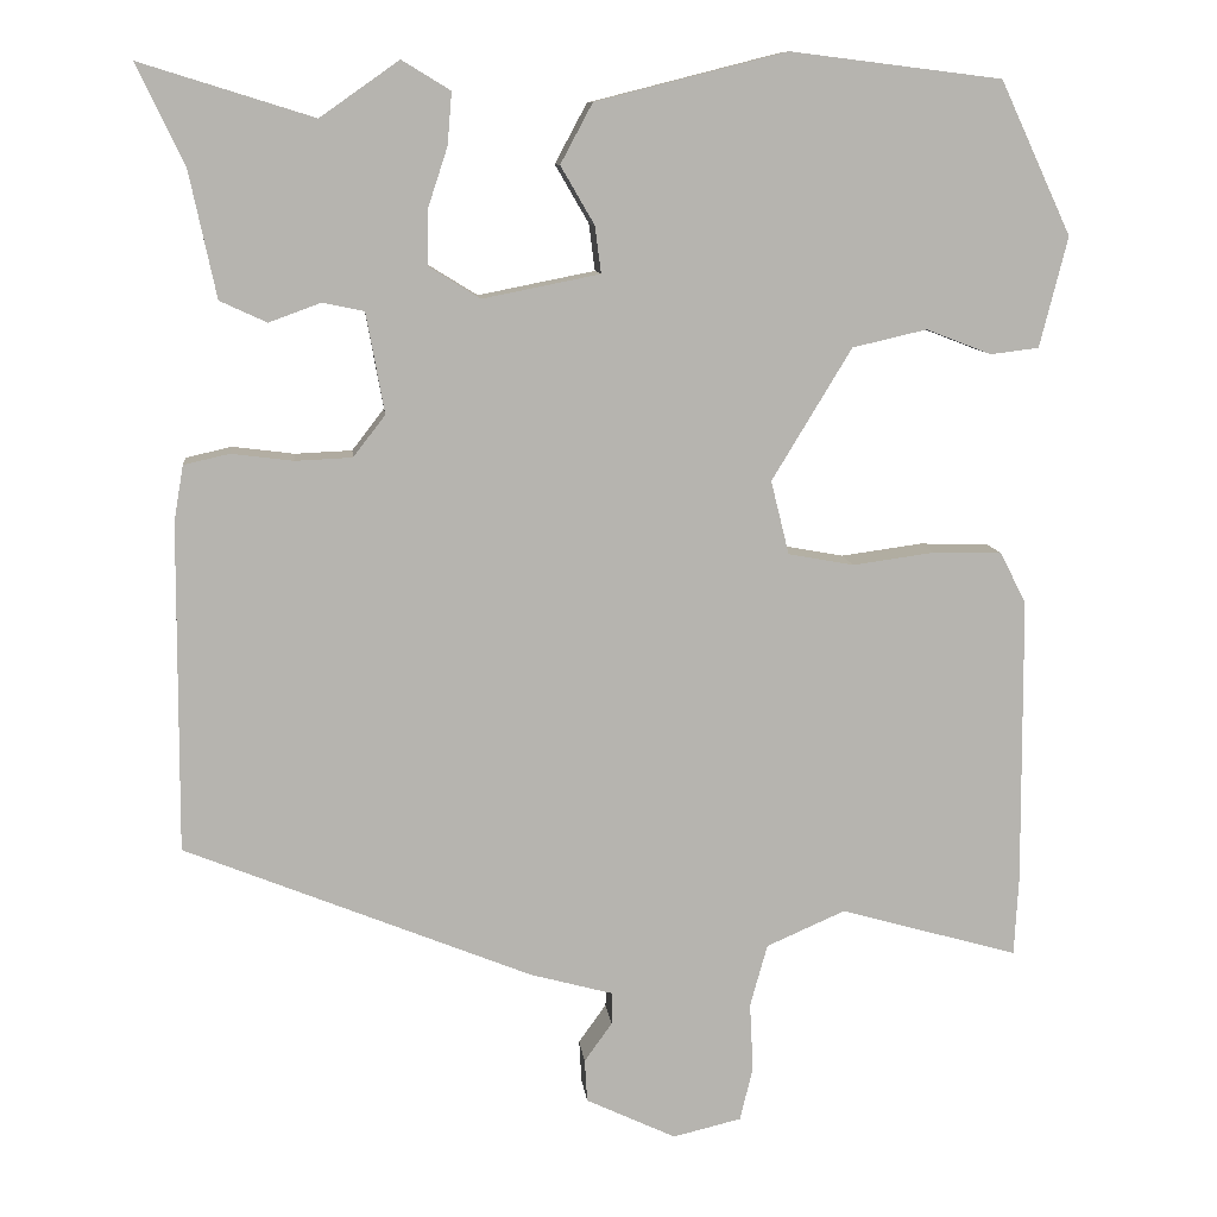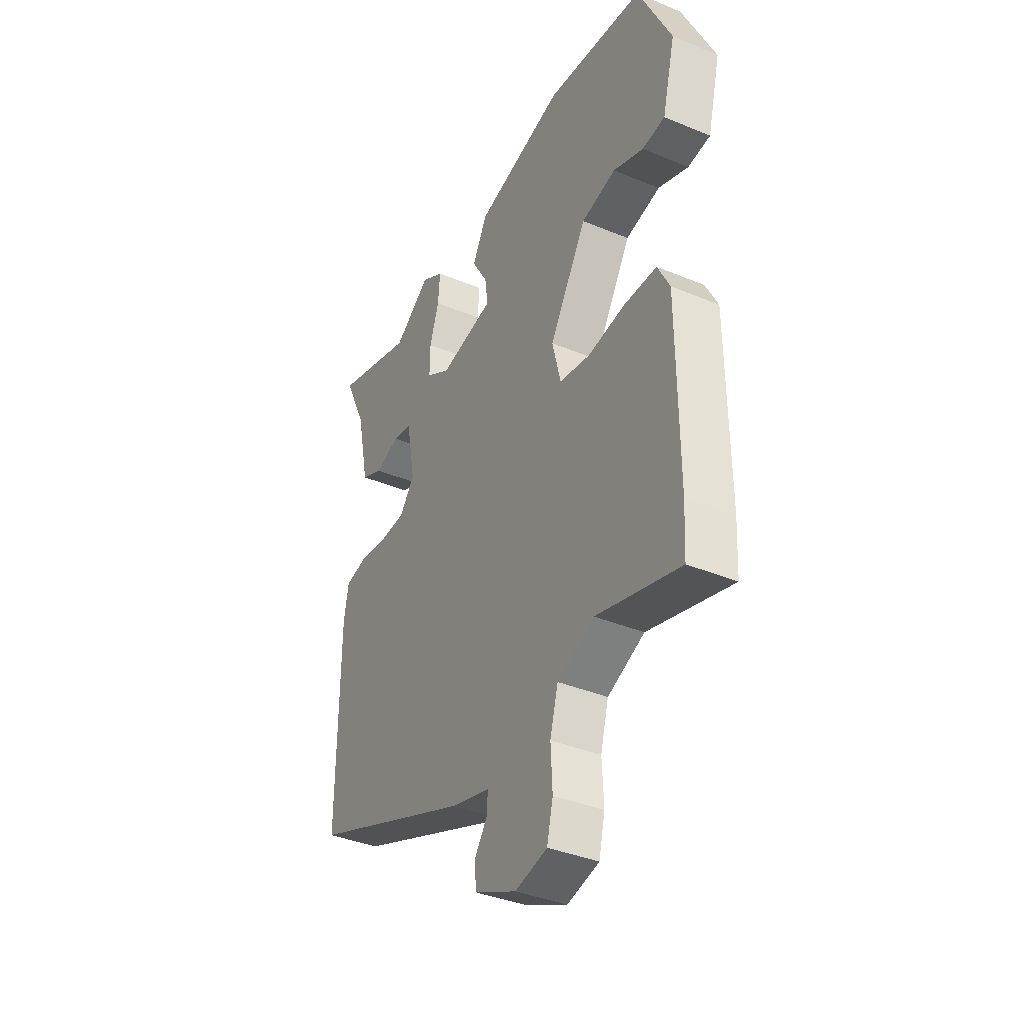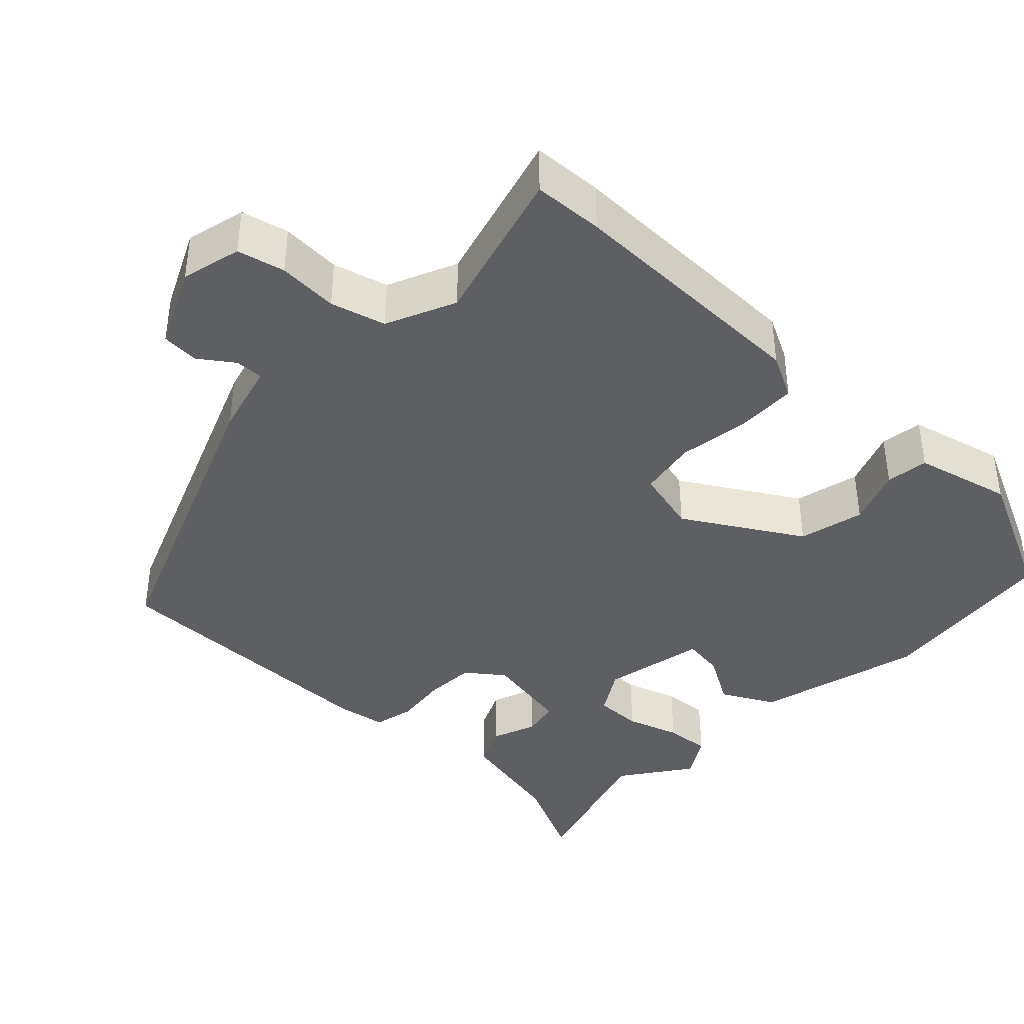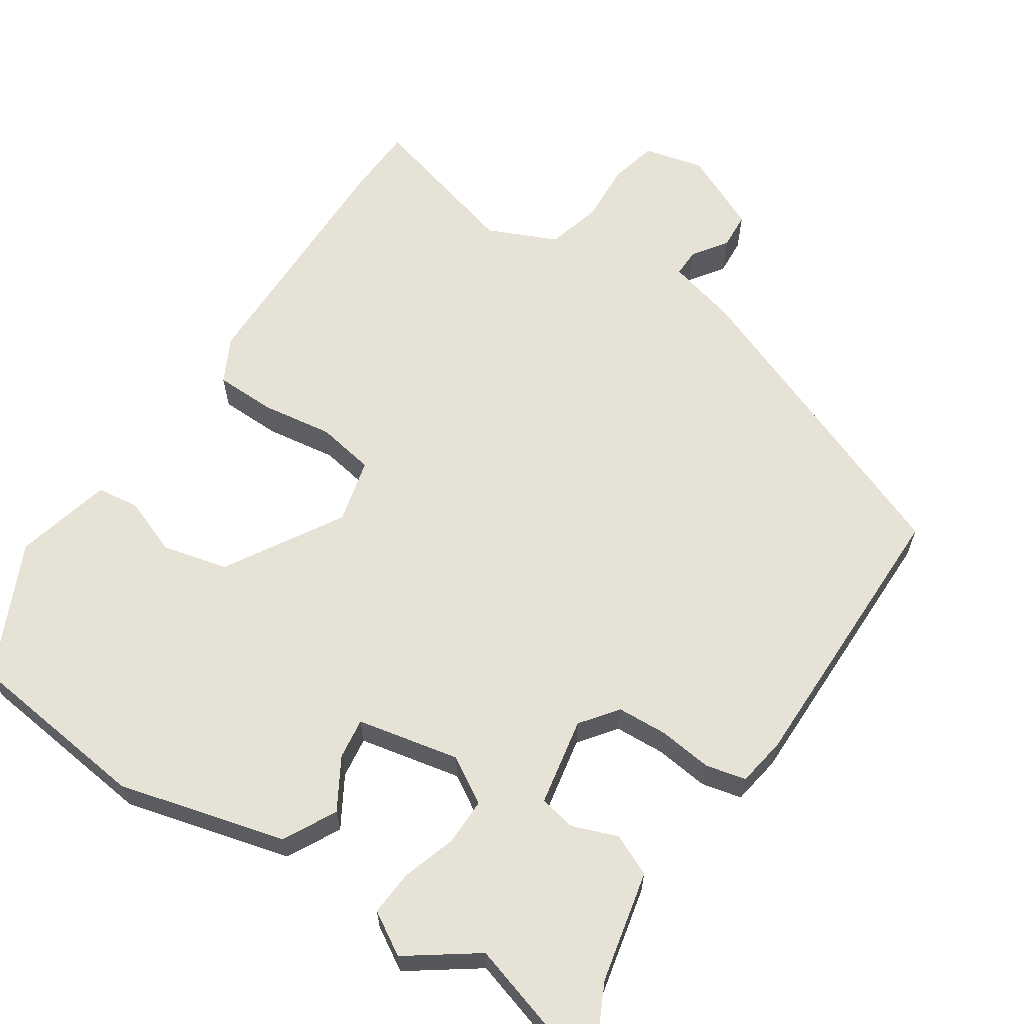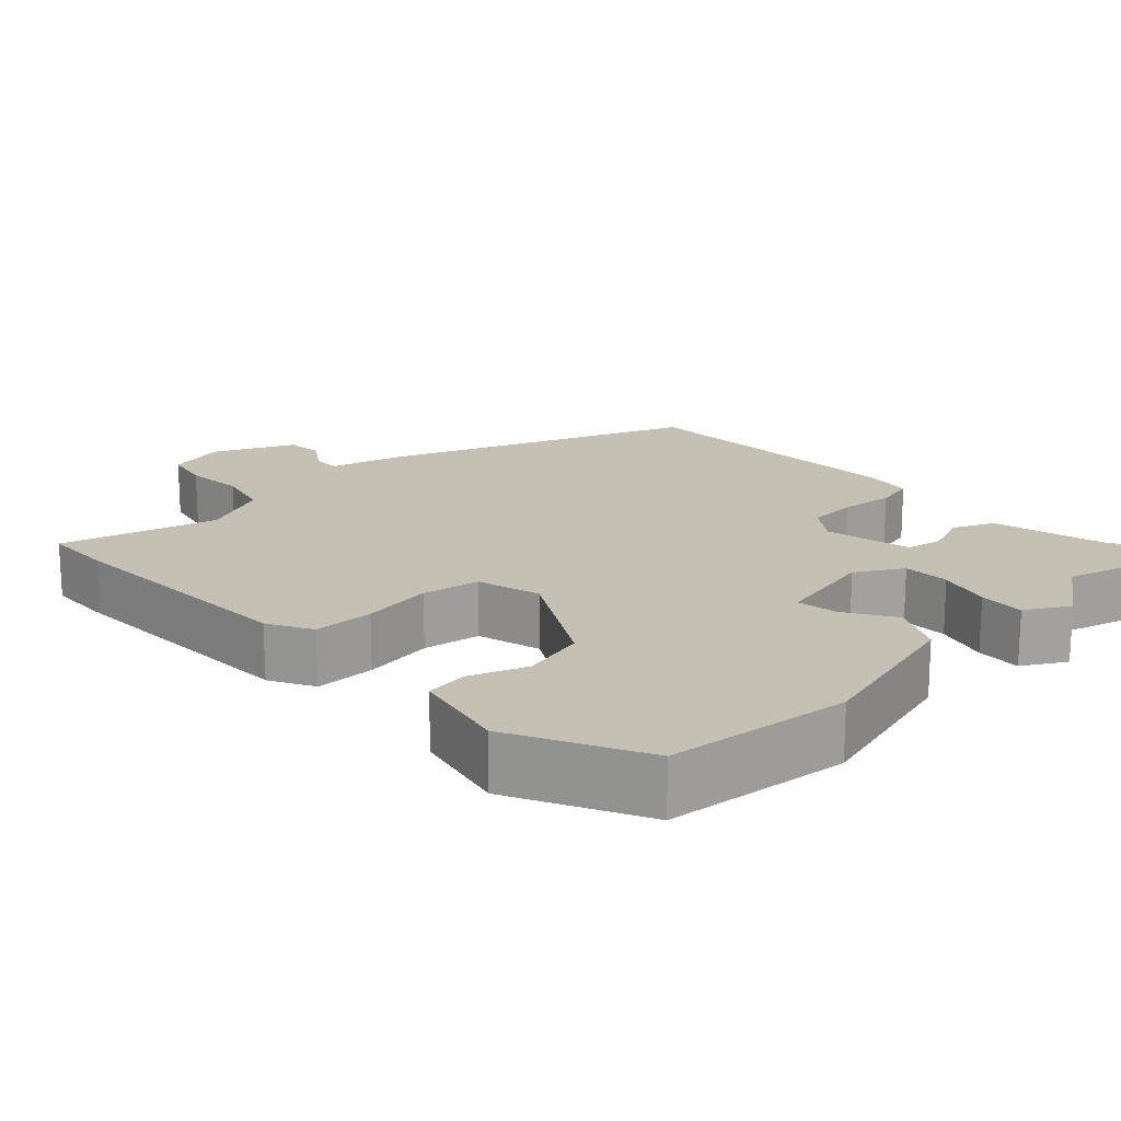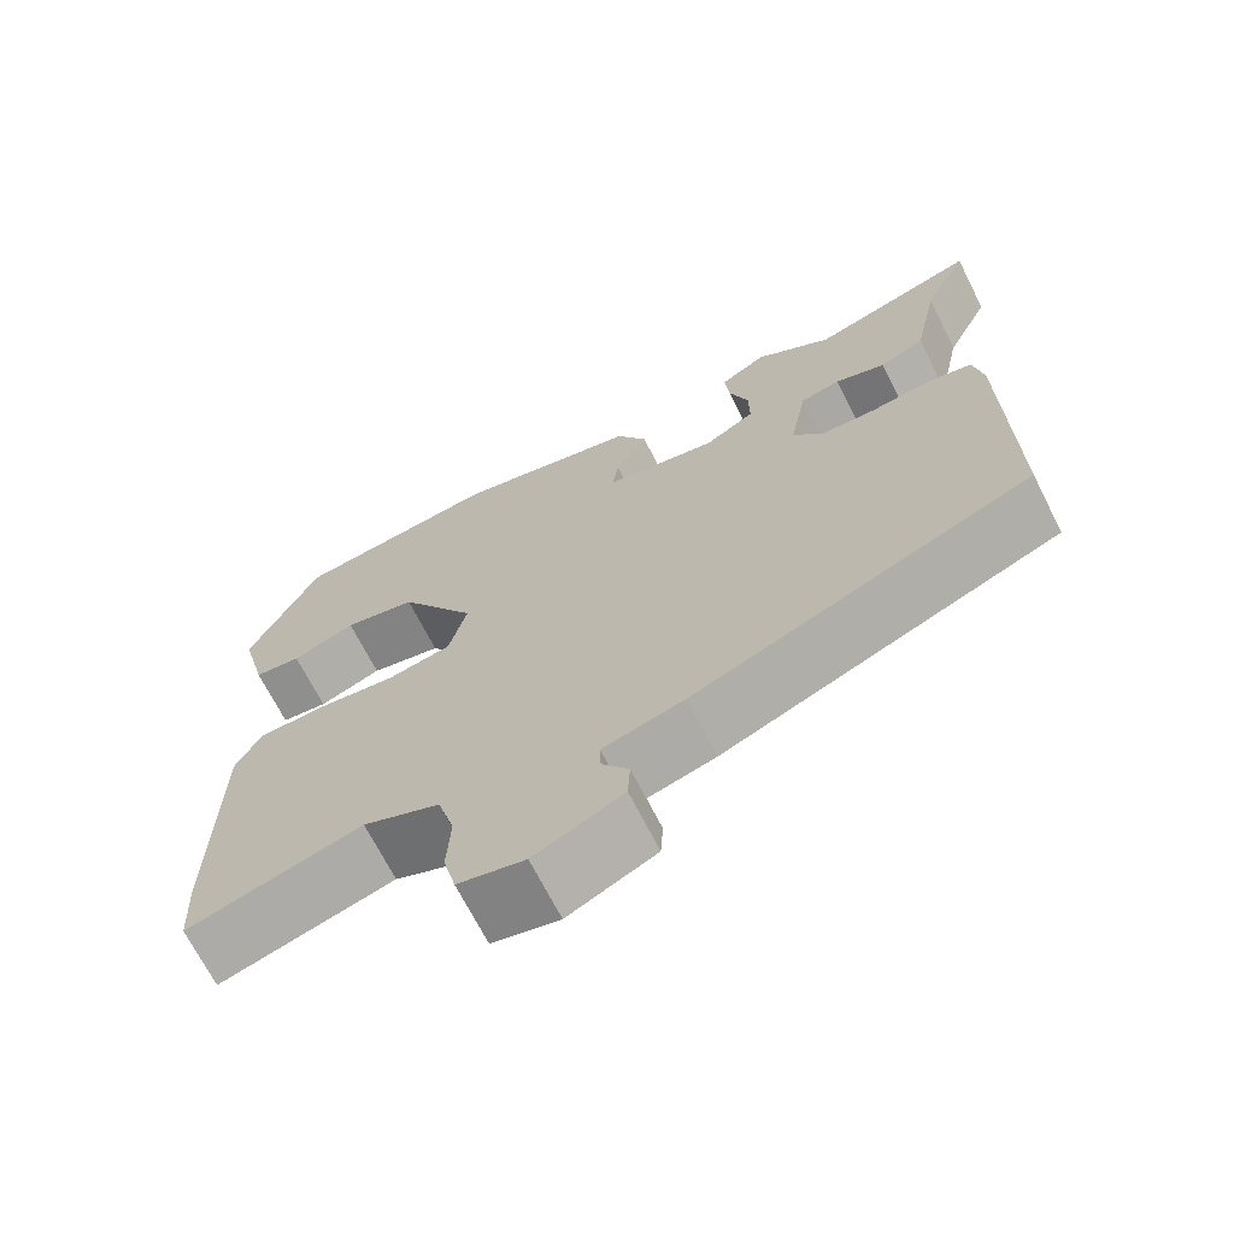
<metadata>
{"format":"obj","ext":"obj","renderer":"f3d","projection":"perspective","resolution":1024,"background":"white","views":[{"elev":9.9,"azim":174.0,"up":"+Z"},{"elev":-38.0,"azim":-117.8,"up":"+Z"},{"elev":-39.9,"azim":-134.0,"up":"+Y"},{"elev":62.9,"azim":33.1,"up":"+Y"},{"elev":18.0,"azim":-44.5,"up":"+Y"},{"elev":-69.4,"azim":26.9,"up":"+Z"}]}
</metadata>
<code>
v 0.309 0.07 0.441
v 0.509 0.07 0.503
v 0.454 0.07 0.388
v 0.423 0.07 0.242
v 0.369 0.07 0.217
v 0.309 0.07 0.239
v 0.261 0.07 0.229
v 0.24 0.07 0.113
v 0.277 0.07 0.065
v 0.343 0.07 0.062
v 0.414 0.07 0.071
v 0.467 0.07 0.059
v 0.478 0.07 -0.006
v 0.48 0.07 -0.385
v 0.079 0.07 -0.547
v -0.017 0.07 -0.573
v -0.016 0.07 -0.61
v 0.016 0.07 -0.655
v 0.013 0.07 -0.704
v -0.091 0.07 -0.753
v -0.17 0.07 -0.734
v -0.185 0.07 -0.672
v -0.181 0.07 -0.593
v -0.201 0.07 -0.521
v -0.292 0.07 -0.481
v -0.498 0.07 -0.539
v -0.503 0.07 -0.447
v -0.501 0.07 -0.115
v -0.471 0.07 -0.056
v -0.391 0.07 -0.054
v -0.297 0.07 -0.067
v -0.221 0.07 -0.053
v -0.2 0.07 0.032
v -0.292 0.07 0.184
v -0.378 0.07 0.204
v -0.453 0.07 0.175
v -0.509 0.07 0.182
v -0.541 0.07 0.309
v -0.459 0.07 0.485
v -0.215 0.07 0.515
v 0.005 0.07 0.459
v 0.042 0.07 0.39
v 0.003 0.07 0.323
v -0.004 0.07 0.269
v 0.131 0.07 0.242
v 0.191 0.07 0.279
v 0.19 0.07 0.341
v 0.167 0.07 0.411
v 0.162 0.07 0.471
v 0.218 0.07 0.505
v 0.309 0 0.441
v 0.509 0 0.503
v 0.454 0 0.388
v 0.423 0 0.242
v 0.369 0 0.217
v 0.309 0 0.239
v 0.261 0 0.229
v 0.24 0 0.113
v 0.277 0 0.065
v 0.343 0 0.062
v 0.414 0 0.071
v 0.467 0 0.059
v 0.478 0 -0.006
v 0.48 0 -0.385
v 0.079 0 -0.547
v -0.017 0 -0.573
v -0.016 0 -0.61
v 0.016 0 -0.655
v 0.013 0 -0.704
v -0.091 0 -0.753
v -0.17 0 -0.734
v -0.185 0 -0.672
v -0.181 0 -0.593
v -0.201 0 -0.521
v -0.292 0 -0.481
v -0.498 0 -0.539
v -0.503 0 -0.447
v -0.501 0 -0.115
v -0.471 0 -0.056
v -0.391 0 -0.054
v -0.297 0 -0.067
v -0.221 0 -0.053
v -0.2 0 0.032
v -0.292 0 0.184
v -0.378 0 0.204
v -0.453 0 0.175
v -0.509 0 0.182
v -0.541 0 0.309
v -0.459 0 0.485
v -0.215 0 0.515
v 0.005 0 0.459
v 0.042 0 0.39
v 0.003 0 0.323
v -0.004 0 0.269
v 0.131 0 0.242
v 0.191 0 0.279
v 0.19 0 0.341
v 0.167 0 0.411
v 0.162 0 0.471
v 0.218 0 0.505
f 49 50 1
f 48 49 1
f 47 48 1
f 1 2 3
f 47 1 3
f 46 47 3
f 45 46 3 4
f 41 42 43
f 40 41 43
f 39 40 43
f 38 39 43
f 37 38 43
f 37 43 44
f 35 36 37
f 35 37 44
f 34 35 44 45
f 29 30 31
f 28 29 31
f 27 28 31
f 26 27 31
f 25 26 31
f 24 25 31 32
f 23 24 32 33
f 21 22 23
f 20 21 23
f 19 20 23
f 18 19 23
f 17 18 23
f 16 17 23 33
f 14 15 16
f 13 14 16
f 12 13 16
f 11 12 16
f 10 11 16
f 9 10 16 33
f 4 5 6
f 45 4 6
f 45 6 7
f 33 34 45
f 9 33 45
f 8 9 45
f 7 8 45
f 51 100 99
f 51 99 98
f 51 98 97
f 53 52 51
f 53 51 97
f 53 97 96
f 54 53 96 95
f 93 92 91
f 93 91 90
f 93 90 89
f 93 89 88
f 93 88 87
f 94 93 87
f 87 86 85
f 94 87 85
f 95 94 85 84
f 81 80 79
f 81 79 78
f 81 78 77
f 81 77 76
f 81 76 75
f 82 81 75 74
f 83 82 74 73
f 73 72 71
f 73 71 70
f 73 70 69
f 73 69 68
f 73 68 67
f 83 73 67 66
f 66 65 64
f 66 64 63
f 66 63 62
f 66 62 61
f 66 61 60
f 83 66 60 59
f 56 55 54
f 56 54 95
f 57 56 95
f 95 84 83
f 95 83 59
f 95 59 58
f 95 58 57
f 1 51 52 2
f 2 52 53 3
f 3 53 54 4
f 4 54 55 5
f 5 55 56 6
f 6 56 57 7
f 7 57 58 8
f 8 58 59 9
f 9 59 60 10
f 10 60 61 11
f 11 61 62 12
f 12 62 63 13
f 13 63 64 14
f 14 64 65 15
f 15 65 66 16
f 16 66 67 17
f 17 67 68 18
f 18 68 69 19
f 19 69 70 20
f 20 70 71 21
f 21 71 72 22
f 22 72 73 23
f 23 73 74 24
f 24 74 75 25
f 25 75 76 26
f 26 76 77 27
f 27 77 78 28
f 28 78 79 29
f 29 79 80 30
f 30 80 81 31
f 31 81 82 32
f 32 82 83 33
f 33 83 84 34
f 34 84 85 35
f 35 85 86 36
f 36 86 87 37
f 37 87 88 38
f 38 88 89 39
f 39 89 90 40
f 40 90 91 41
f 41 91 92 42
f 42 92 93 43
f 43 93 94 44
f 44 94 95 45
f 45 95 96 46
f 46 96 97 47
f 47 97 98 48
f 48 98 99 49
f 49 99 100 50
f 50 100 51 1

</code>
